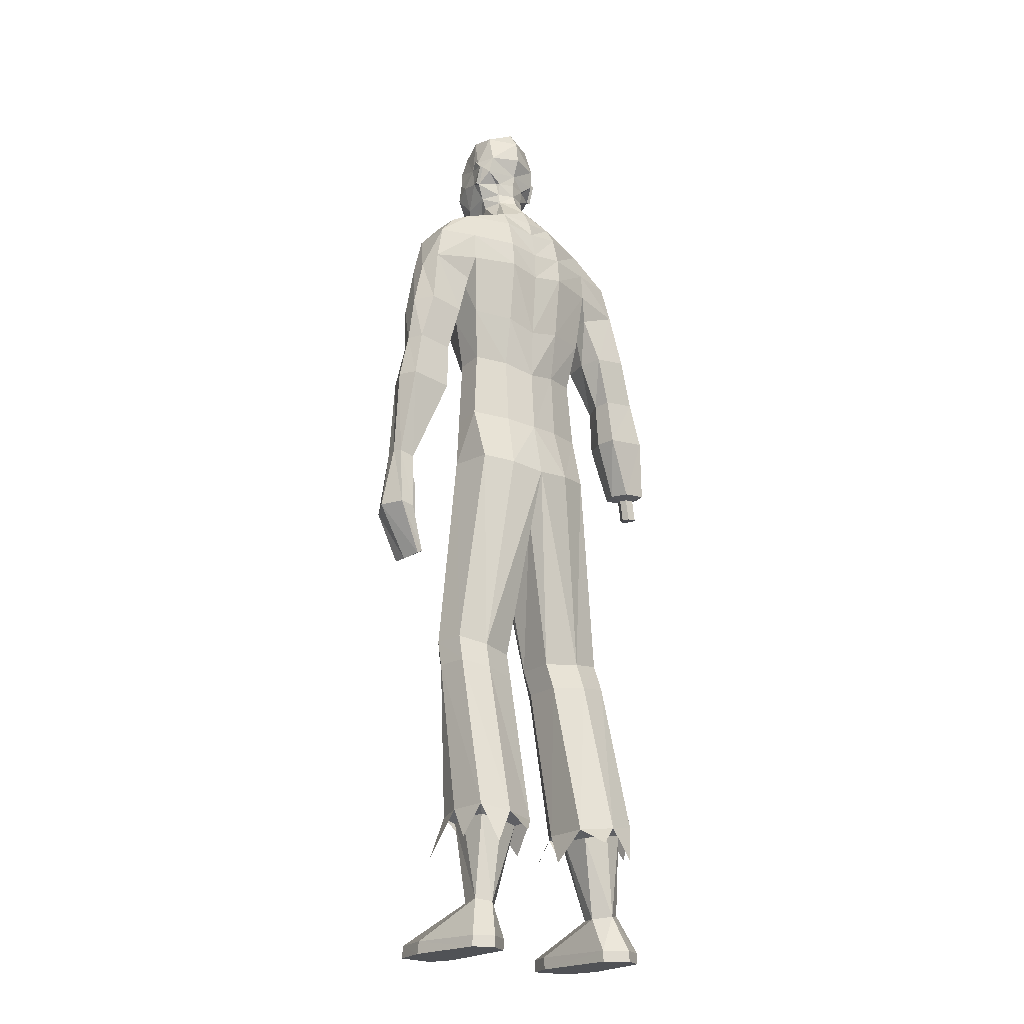
<metadata>
{"format":"obj","ext":"obj","renderer":"f3d","projection":"perspective","resolution":1024,"background":"white","views":[{"elev":-20.4,"azim":140.3,"up":"+Y"}]}
</metadata>
<code>
o MilkShape3D_Mesh
v 0.009128 0.8258 0.1317
v 0.02166 0.8312 0.1325
v 0.01139 0.8353 0.1486
v 0.008525 0.8353 0.1485
v 0.03621 0.7673 0.1204
v 0.04245 0.8136 0.1234
v 0.009252 0.7646 0.128
v 0.008886 0.8847 0.1386
v 0.01184 0.8847 0.1387
v 0.015 0.8782 0.1376
v 0.04682 0.8716 0.1258
v 0.05189 0.8432 0.1255
v 0.0669 0.8615 0.1196
v 0.07165 0.8963 0.1054
v 0.04883 0.891 0.1226
v 0.04628 0.9029 0.1347
v 0.008766 0.9151 0.142
v 0.05733 0.9408 0.1216
v 0.009177 0.956 0.1308
v 0.01141 0.7628 0.06791
v 0.03873 0.7635 0.06894
v 0.01278 0.6988 0.06413
v 0.05824 0.7337 0.04588
v 0.05695 0.9719 0.1034
v 0.009973 0.9841 0.1087
v 0.07037 0.8237 0.02364
v 0.06397 0.8182 0.08163
v 0.06371 0.8 0.02197
v 0.07551 0.7482 -0.03362
v 0.09461 0.9186 0.02337
v 0.08486 0.9048 0.04347
v 0.09533 0.8973 0.003343
v 0.08503 0.8651 0.03858
v 0.09478 0.8563 0.01838
v 0.08655 0.8563 0.01809
v 0.0802 0.8741 0.07996
v 0.07738 0.8832 -0.01045
v 0.0871 0.8973 0.003047
v 0.07309 0.9187 -0.01848
v 0.08638 0.9186 0.02307
v 0.06875 0.9804 0.000505
v 0.06959 0.9906 0.05371
v 0.04725 0.8065 -0.01354
v 0.04708 0.8303 -0.008678
v 0.04723 0.858 -0.01274
v 0.05294 0.8607 -0.005482
v 0.01485 0.8829 -0.02732
v 0.01543 0.9217 -0.04332
v 0.01521 0.9695 -0.03701
v 0.0144 1.004 -0.01434
v 0.01203 1.013 0.05155
v 0.01477 0.8587 -0.02533
v 0.01475 0.8289 -0.02483
v 0.01509 0.8042 -0.03433
v 0.07997 0.7392 -0.06915
v 0.01426 0.7297 -0.08341
v 0.01615 0.7671 -0.06406
v 0.005661 0.8353 0.1484
v -0.003426 0.8312 0.1316
v -0.01709 0.7673 0.1185
v -0.02352 0.8137 0.121
v 0.005936 0.8847 0.1385
v 0.002867 0.8782 0.1371
v -0.02804 0.8716 0.1231
v -0.03308 0.8432 0.1225
v -0.04763 0.8616 0.1155
v -0.05133 0.8964 0.101
v -0.02981 0.891 0.1198
v -0.02813 0.9029 0.1321
v -0.0382 0.9408 0.1181
v -0.01591 0.7635 0.06697
v -0.03224 0.7338 0.04499
v -0.03651 0.9719 0.1
v -0.04198 0.8182 0.07782
v -0.0442 0.8237 0.01953
v -0.03745 0.8 0.01834
v -0.04792 0.7484 -0.03483
v -0.06762 0.8973 -0.002513
v -0.06006 0.9049 0.03826
v -0.06834 0.9186 0.01751
v -0.06817 0.8564 0.01252
v -0.05989 0.8651 0.03337
v -0.05993 0.8564 0.01282
v -0.05803 0.8741 0.075
v -0.05939 0.8973 -0.002217
v -0.04873 0.8832 -0.01499
v -0.04387 0.9187 -0.02269
v -0.0601 0.9186 0.01781
v -0.04089 0.9804 -0.003435
v -0.04554 0.9906 0.04957
v -0.01848 0.8065 -0.0159
v -0.01865 0.8303 -0.01104
v -0.02472 0.8607 -0.008273
v -0.0185 0.858 -0.0151
v -0.0517 0.7393 -0.07044
v 0.361 -0.06031 0.01183
v 0.3553 0.06845 -0.01208
v 0.3358 0.06245 -0.01216
v 0.3879 -0.05706 -0.03596
v 0.366 0.0691 -0.04595
v 0.3267 -0.06458 -0.03614
v 0.3252 -0.002863 -0.03883
v 0.3289 0.05926 -0.06535
v 0.3425 -0.06407 -0.08751
v 0.3617 0.06575 -0.06514
v 0.3717 -0.05859 -0.08767
v 0.3186 -0.1596 0.00264
v 0.3366 -0.06364 0.01138
v 0.3066 -0.1528 0.00313
v 0.3016 -0.1493 -0.03402
v 0.3244 -0.164 -0.03469
v 0.3072 -0.1537 -0.07385
v 0.3184 -0.1595 -0.07436
v 0.3354 -0.002631 0.002112
v 0.2909 -0.05693 -0.02513
v 0.3075 -0.0624 -0.0018
v 0.2878 -0.05505 -0.005418
v 0.307 -0.06256 -0.0247
v 0.2971 0.01395 -0.01996
v 0.3309 0.06085 -0.02442
v 0.326 0.05952 -0.04629
v 0.3014 0.007898 -0.03833
v 0.3205 -0.007702 0.000452
v 0.2203 0.6781 0.002258
v 0.257 0.638 -0.06259
v 0.2161 0.6844 -0.04782
v 0.2553 0.6371 0.01838
v 0.289 0.5483 -0.03298
v 0.2767 0.5584 0.01632
v 0.2751 0.5646 -0.07071
v 0.1769 0.6439 -0.08069
v 0.1767 0.7049 -0.0558
v 0.176 0.6871 0.01345
v 0.1756 0.6417 0.05639
v 0.1755 0.5731 0.05414
v 0.1769 0.5845 -0.08493
v 0.1893 0.5277 0.01561
v 0.176 0.5483 -0.03398
v 0.1898 0.5296 -0.03491
v 0.1902 0.5311 -0.07429
v 0.2973 0.4436 0.01802
v 0.2224 0.4327 0.01688
v 0.2079 0.4321 -0.04184
v 0.3154 0.4491 -0.03986
v 0.2235 0.4366 -0.08717
v 0.2961 0.4471 -0.08607
v 0.3103 0.3405 -0.000646
v 0.2672 0.3316 -0.001406
v 0.2452 0.3313 -0.04762
v 0.3338 0.3456 -0.04598
v 0.2515 0.3345 -0.0833
v 0.3241 0.3442 -0.08222
v 0.3287 0.2502 0.006171
v 0.2772 0.2413 0.006032
v 0.251 0.237 -0.0485
v 0.3567 0.2513 -0.04777
v 0.2585 0.2371 -0.09088
v 0.3452 0.2468 -0.09042
v -0.3391 0.07146 -0.04242
v -0.3167 0.07004 -0.02584
v -0.3317 0.07193 -0.02619
v -0.3082 0.06841 -0.04186
v -0.3332 0.06988 -0.05684
v -0.3135 0.06783 -0.05642
v -0.3095 0.1167 -0.02593
v -0.3245 0.1186 -0.02628
v -0.3319 0.1181 -0.0425
v -0.3011 0.1151 -0.04195
v -0.326 0.1165 -0.05693
v -0.3063 0.1145 -0.05651
v -0.2955 0.1237 -0.002089
v -0.333 0.1284 -0.002966
v -0.3514 0.1273 -0.04352
v -0.2743 0.1196 -0.04213
v -0.3367 0.1233 -0.07958
v -0.2874 0.1182 -0.07854
v 0.1587 -0.9795 0.07309
v 0.1394 -0.9792 0.02015
v 0.2382 -0.9794 0.06097
v 0.2559 -0.9789 -0.01471
v 0.1492 -0.977 -0.1556
v 0.236 -0.9769 -0.1655
v 0.1954 -0.9768 -0.1849
v 0.159 -0.8874 -0.08771
v 0.1342 -0.7236 -0.04496
v 0.1143 -0.724 -0.07447
v 0.1476 -0.8877 -0.1233
v 0.196 -0.8818 -0.09187
v 0.1925 -0.7168 -0.05166
v 0.2054 -0.8775 -0.1353
v 0.2055 -0.7118 -0.09382
v 0.1111 -0.7236 -0.1444
v 0.1767 -0.883 -0.1541
v 0.2018 -0.7106 -0.1498
v 0.1593 -0.7178 -0.1607
v 0.1567 -0.9547 0.07326
v 0.1375 -0.9544 0.02031
v 0.2362 -0.9547 0.06114
v 0.2539 -0.9541 -0.01606
v 0.1478 -0.9549 -0.1554
v 0.2346 -0.9548 -0.1653
v 0.194 -0.9547 -0.1847
v -0.212 -0.9791 0.06549
v -0.1133 -0.979 0.02466
v -0.1325 -0.9791 0.0776
v -0.2297 -0.979 -0.0102
v -0.123 -0.9777 -0.1511
v -0.2099 -0.9777 -0.161
v -0.1692 -0.9777 -0.1804
v -0.08813 -0.7244 -0.07124
v -0.108 -0.7238 -0.04173
v -0.1329 -0.8879 -0.08366
v -0.1214 -0.8883 -0.1192
v -0.1663 -0.7171 -0.04847
v -0.1699 -0.8822 -0.08785
v -0.1793 -0.7122 -0.09065
v -0.1793 -0.8782 -0.1313
v -0.08492 -0.7243 -0.1411
v -0.1506 -0.8838 -0.1501
v -0.1756 -0.7113 -0.1466
v -0.1331 -0.7186 -0.1575
v -0.1305 -0.9544 0.07764
v -0.1113 -0.9543 0.0247
v -0.2101 -0.9544 0.06553
v -0.2278 -0.9542 -0.01168
v -0.1217 -0.9556 -0.151
v -0.2085 -0.9556 -0.1609
v -0.1678 -0.9556 -0.1803
v 0.01299 0.03262 0.05767
v 0.07917 0.05242 0.06233
v 0.01308 0.1749 0.07705
v 0.08274 0.1693 0.06332
v 0.1616 0.1025 -0.003296
v 0.154 0.2068 -0.000566
v 0.1543 0.09998 -0.09441
v 0.1591 0.2125 -0.06261
v 0.07462 -0.3375 0.01282
v 0.01296 -0.03574 0.02056
v 0.1043 -0.3368 0.04744
v 0.175 -0.3285 0.03499
v 0.2109 -0.3224 -0.009922
v 0.01297 -0.009922 -0.07884
v 0.06982 -0.3374 -0.06917
v 0.2053 -0.3212 -0.07558
v 0.1095 -0.3939 0.03383
v 0.07977 -0.393 -0.004587
v 0.1774 -0.3882 0.01784
v 0.2161 -0.3778 -0.02728
v 0.07497 -0.3926 -0.08658
v 0.2105 -0.3764 -0.09292
v 0.118 -0.7119 -0.02042
v 0.08835 -0.7125 -0.06215
v 0.2052 -0.7026 -0.02991
v 0.2246 -0.6956 -0.0895
v 0.08355 -0.7119 -0.1609
v 0.2191 -0.6939 -0.1686
v 0.1373 -0.7508 -0.02901
v 0.2336 -0.7566 -0.1312
v 0.2556 -0.7933 -0.05028
v 0.09194 -0.7785 -0.004234
v 0.06997 -0.7762 -0.1041
v -0.05317 0.05248 0.06233
v -0.05663 0.1693 0.06332
v -0.1355 0.1026 -0.003294
v -0.1279 0.2069 -0.000564
v -0.1329 0.2126 -0.06261
v -0.1282 0.1001 -0.09441
v -0.04846 -0.3375 0.01413
v -0.07815 -0.3367 0.04875
v -0.1489 -0.3283 0.03627
v -0.1847 -0.3224 -0.008658
v -0.04366 -0.3376 -0.06786
v -0.1792 -0.3214 -0.07432
v -0.0833 -0.3937 0.0354
v -0.05361 -0.393 -0.003018
v -0.1513 -0.3881 0.01938
v -0.1899 -0.3779 -0.02578
v -0.04881 -0.393 -0.08501
v -0.1843 -0.3768 -0.09144
v -0.09188 -0.712 -0.01726
v -0.06219 -0.7128 -0.05897
v -0.1791 -0.7027 -0.02679
v -0.1985 -0.696 -0.08641
v -0.05739 -0.7127 -0.1578
v -0.1929 -0.6947 -0.1655
v -0.1111 -0.751 -0.02565
v -0.2075 -0.7572 -0.1278
v -0.2294 -0.7936 -0.0467
v -0.06578 -0.7785 -0.000731
v -0.04381 -0.7767 -0.1006
v 0.01302 0.08636 -0.1215
v 0.01308 0.203 -0.09726
v 0.08834 0.09467 -0.1154
v 0.0812 0.2078 -0.08802
v 0.1419 -0.3301 -0.0883
v 0.147 -0.3853 -0.1057
v 0.1556 -0.7038 -0.184
v 0.1924 -0.7698 -0.1949
v 0.1194 -0.74 -0.1975
v -0.0623 0.09474 -0.1154
v -0.05506 0.2079 -0.08802
v -0.1157 -0.3304 -0.08701
v -0.1209 -0.3858 -0.1042
v -0.1295 -0.7048 -0.1808
v -0.1663 -0.7707 -0.1915
v -0.09325 -0.7409 -0.1942
v 0.01314 0.3523 0.091
v 0.09683 0.3505 0.05585
v 0.1161 0.4541 0.08451
v 0.01319 0.459 0.1098
v 0.1263 0.5716 0.0878
v 0.0122 0.5818 0.1122
v 0.1295 0.6565 0.05321
v 0.1435 0.3495 0.003171
v 0.16 0.4566 0.005974
v 0.129 0.7178 0.01399
v -0.07055 0.3505 0.05585
v -0.08973 0.4542 0.08451
v -0.1015 0.5718 0.08557
v -0.1038 0.6567 0.05092
v -0.1172 0.3496 0.003173
v -0.1337 0.4567 0.005976
v -0.15 0.5734 0.05095
v -0.1499 0.642 0.0532
v -0.1495 0.6874 0.01026
v -0.1024 0.718 0.01173
v -0.1495 0.5484 -0.03398
v -0.1488 0.7052 -0.05899
v -0.1634 0.5281 0.01264
v 0.1485 0.3525 -0.05666
v 0.1651 0.4577 -0.07298
v 0.08126 0.3489 -0.07844
v 0.08131 0.4553 -0.09463
v 0.08253 0.5899 -0.1109
v 0.08252 0.6447 -0.1051
v 0.08243 0.705 -0.08944
v 0.01313 0.3348 -0.08862
v 0.01318 0.4409 -0.09304
v 0.01434 0.5793 -0.106
v 0.01437 0.6381 -0.1041
v 0.01431 0.6966 -0.09234
v -0.1223 0.3526 -0.05665
v -0.1387 0.4579 -0.07298
v -0.1486 0.5848 -0.08812
v -0.05499 0.3489 -0.07844
v -0.05495 0.4553 -0.09463
v -0.05372 0.59 -0.1122
v -0.1486 0.6442 -0.08388
v -0.05373 0.6448 -0.1065
v -0.05382 0.7051 -0.09077
v -0.1629 0.5298 -0.03789
v -0.1883 0.6847 -0.05203
v -0.2291 0.6384 -0.06738
v -0.1935 0.6786 -0.002009
v -0.229 0.6379 0.01362
v -0.2507 0.5593 0.0115
v -0.262 0.549 -0.03798
v -0.2474 0.565 -0.07551
v -0.1625 0.5311 -0.07728
v -0.2718 0.4445 0.01333
v -0.197 0.4333 0.0137
v -0.1814 0.4324 -0.04472
v -0.2888 0.4498 -0.04492
v -0.196 0.4367 -0.09037
v -0.2686 0.4476 -0.09073
v -0.285 0.3415 -0.005116
v -0.2419 0.3323 -0.004991
v -0.219 0.3317 -0.05077
v -0.3076 0.3465 -0.05093
v -0.2246 0.3347 -0.08657
v -0.2972 0.3448 -0.08696
v -0.3039 0.251 0.001476
v -0.2525 0.2419 0.002356
v -0.2252 0.2374 -0.05165
v -0.3309 0.2522 -0.053
v -0.2319 0.2374 -0.09416
v -0.3185 0.2475 -0.09541
f 1 2 3
f 4 1 3
f 1 5 6
f 1 6 2
f 5 1 7
f 3 8 4
f 3 9 8
f 3 2 10
f 10 9 3
f 2 11 10
f 2 6 12
f 12 11 2
f 12 13 11
f 13 14 11
f 10 11 15
f 11 14 15
f 14 16 15
f 15 16 10
f 16 9 10
f 9 17 8
f 9 16 17
f 16 18 17
f 18 19 17
f 16 14 18
f 20 5 7
f 20 21 5
f 20 22 21
f 22 23 21
f 19 24 25
f 19 18 24
f 5 26 27
f 5 21 26
f 21 28 26
f 21 23 28
f 23 29 28
f 30 31 32
f 33 34 32
f 31 33 32
f 33 26 35
f 33 36 27
f 27 6 5
f 6 27 12
f 27 36 13
f 27 13 12
f 36 14 13
f 27 26 33
f 36 33 31
f 35 37 38
f 37 39 38
f 39 40 38
f 39 41 40
f 40 41 42
f 42 24 31
f 24 18 31
f 42 31 40
f 18 14 31
f 31 14 36
f 28 29 43
f 28 43 26
f 43 44 26
f 26 44 35
f 44 45 46
f 46 37 35
f 45 47 37
f 47 39 37
f 47 48 39
f 48 49 39
f 49 41 39
f 41 49 50
f 42 41 50
f 50 51 42
f 51 25 42
f 25 24 42
f 46 35 44
f 46 45 37
f 45 52 47
f 44 53 45
f 53 52 45
f 43 53 44
f 43 54 53
f 55 56 57
f 29 55 43
f 55 57 43
f 57 54 43
f 33 35 34
f 30 40 31
f 34 35 38
f 34 38 32
f 32 38 40
f 32 40 30
f 59 1 58
f 1 4 58
f 1 60 7
f 1 61 60
f 1 59 61
f 4 8 58
f 8 62 58
f 63 59 58
f 58 62 63
f 63 64 59
f 65 61 59
f 59 64 65
f 64 66 65
f 64 67 66
f 68 64 63
f 68 67 64
f 68 69 67
f 63 69 68
f 63 62 69
f 8 17 62
f 17 69 62
f 17 70 69
f 17 19 70
f 70 67 69
f 7 60 20
f 60 71 20
f 71 22 20
f 71 72 22
f 25 73 19
f 73 70 19
f 74 75 60
f 75 71 60
f 75 76 71
f 76 72 71
f 76 77 72
f 78 79 80
f 78 81 82
f 78 82 79
f 83 75 82
f 74 84 82
f 60 61 74
f 65 74 61
f 66 84 74
f 65 66 74
f 66 67 84
f 82 75 74
f 79 82 84
f 85 86 83
f 85 87 86
f 85 88 87
f 88 89 87
f 90 89 88
f 79 73 90
f 79 70 73
f 88 79 90
f 79 67 70
f 84 67 79
f 91 77 76
f 75 91 76
f 75 92 91
f 83 92 75
f 93 94 92
f 83 86 93
f 86 47 94
f 86 87 47
f 87 48 47
f 87 49 48
f 87 89 49
f 50 49 89
f 50 89 90
f 90 51 50
f 90 25 51
f 90 73 25
f 92 83 93
f 86 94 93
f 47 52 94
f 94 53 92
f 94 52 53
f 92 53 91
f 53 54 91
f 57 56 95
f 91 95 77
f 91 57 95
f 91 54 57
f 81 83 82
f 79 88 80
f 85 83 81
f 78 85 81
f 88 85 78
f 80 88 78
f 96 97 98
f 99 100 97
f 99 97 96
f 101 102 103
f 101 103 104
f 104 103 105
f 104 105 106
f 106 105 100
f 106 100 99
f 107 96 108
f 107 108 109
f 109 108 101
f 109 101 110
f 111 99 96
f 111 96 107
f 110 101 104
f 110 104 112
f 112 104 106
f 112 106 113
f 113 106 99
f 113 99 111
f 108 96 114
f 98 114 96
f 115 116 117
f 101 108 102
f 115 118 116
f 114 102 108
f 119 120 121
f 119 121 122
f 119 98 120
f 119 114 98
f 123 114 119
f 122 121 102
f 102 114 123
f 117 119 122
f 117 122 115
f 116 123 119
f 116 119 117
f 115 122 102
f 115 102 118
f 118 102 123
f 118 123 116
f 102 121 103
f 107 109 110
f 107 110 111
f 111 110 112
f 111 112 113
f 124 125 126
f 124 127 125
f 128 127 129
f 125 128 130
f 127 128 125
f 125 131 132
f 125 132 126
f 124 132 133
f 126 132 124
f 124 133 134
f 124 134 127
f 127 134 135
f 127 135 129
f 130 136 131
f 130 131 125
f 129 135 137
f 137 138 139
f 139 136 140
f 140 136 130
f 141 129 137
f 141 137 142
f 142 137 139
f 142 139 143
f 144 128 129
f 144 129 141
f 143 139 140
f 143 140 145
f 145 140 130
f 145 130 146
f 146 130 128
f 146 128 144
f 147 141 142
f 147 142 148
f 148 142 143
f 148 143 149
f 150 144 141
f 150 141 147
f 149 143 145
f 149 145 151
f 151 145 146
f 151 146 152
f 152 146 144
f 152 144 150
f 153 147 148
f 153 148 154
f 154 148 149
f 154 149 155
f 156 150 147
f 156 147 153
f 155 149 151
f 155 151 157
f 157 151 152
f 157 152 158
f 158 152 150
f 158 150 156
f 97 153 154
f 97 154 98
f 98 154 155
f 98 155 121
f 100 156 153
f 100 153 97
f 121 155 157
f 121 157 103
f 103 157 158
f 103 158 105
f 105 158 156
f 105 156 100
f 159 160 161
f 159 162 160
f 159 163 162
f 162 163 164
f 160 165 166
f 160 166 161
f 161 166 167
f 161 167 159
f 162 168 165
f 162 165 160
f 159 167 169
f 159 169 163
f 163 169 170
f 163 170 164
f 164 170 168
f 164 168 162
f 165 171 172
f 165 172 166
f 166 172 173
f 166 173 167
f 168 174 171
f 168 171 165
f 167 173 175
f 167 175 169
f 169 175 176
f 169 176 170
f 170 176 174
f 170 174 168
f 177 178 179
f 178 180 179
f 178 181 180
f 181 182 180
f 181 183 182
f 184 185 186
f 184 186 187
f 188 189 185
f 188 185 184
f 190 191 189
f 190 189 188
f 187 186 192
f 187 192 193
f 190 194 191
f 193 194 190
f 193 192 195
f 193 195 194
f 196 184 187
f 196 187 197
f 198 188 184
f 198 184 196
f 199 190 188
f 199 188 198
f 200 187 193
f 197 187 200
f 201 193 190
f 201 190 199
f 200 193 202
f 202 193 201
f 177 196 197
f 177 197 178
f 179 198 196
f 179 196 177
f 180 199 198
f 180 198 179
f 178 197 200
f 178 200 181
f 182 201 199
f 182 199 180
f 181 200 202
f 181 202 183
f 183 202 201
f 183 201 182
f 203 204 205
f 203 206 204
f 206 207 204
f 206 208 207
f 208 209 207
f 210 211 212
f 213 210 212
f 211 214 215
f 212 211 215
f 214 216 217
f 215 214 217
f 218 210 213
f 219 218 213
f 216 220 217
f 217 220 219
f 221 218 219
f 220 221 219
f 213 212 222
f 223 213 222
f 212 215 224
f 222 212 224
f 215 217 225
f 224 215 225
f 219 213 226
f 226 213 223
f 217 219 227
f 225 217 227
f 228 219 226
f 227 219 228
f 223 222 205
f 204 223 205
f 222 224 203
f 205 222 203
f 224 225 206
f 203 224 206
f 226 223 204
f 207 226 204
f 225 227 208
f 206 225 208
f 228 226 207
f 209 228 207
f 227 228 209
f 208 227 209
f 229 230 231
f 230 232 231
f 230 233 232
f 233 234 232
f 233 235 236
f 236 234 233
f 237 229 238
f 239 229 237
f 239 230 229
f 240 230 239
f 240 233 230
f 241 233 240
f 237 238 242
f 237 242 243
f 244 235 233
f 244 233 241
f 245 239 237
f 245 237 246
f 247 240 239
f 247 239 245
f 248 241 240
f 248 240 247
f 246 237 243
f 246 243 249
f 250 244 241
f 250 241 248
f 251 245 246
f 251 246 252
f 253 247 245
f 253 245 251
f 253 248 247
f 254 248 253
f 252 246 249
f 252 249 255
f 256 250 248
f 256 248 254
f 185 251 252
f 185 252 186
f 189 253 251
f 189 251 185
f 191 254 253
f 191 253 189
f 186 252 255
f 186 255 192
f 194 256 254
f 194 254 191
f 257 253 251
f 254 258 256
f 253 259 254
f 260 251 252
f 261 252 255
f 231 262 229
f 231 263 262
f 263 264 262
f 263 265 264
f 266 267 264
f 264 265 266
f 238 229 268
f 268 229 269
f 229 262 269
f 269 262 270
f 262 264 270
f 270 264 271
f 242 238 268
f 272 242 268
f 264 267 273
f 271 264 273
f 268 269 274
f 275 268 274
f 269 270 276
f 274 269 276
f 270 271 277
f 276 270 277
f 272 268 275
f 278 272 275
f 271 273 279
f 277 271 279
f 275 274 280
f 281 275 280
f 274 276 282
f 280 274 282
f 276 277 282
f 282 277 283
f 278 275 281
f 284 278 281
f 277 279 285
f 283 277 285
f 281 280 211
f 210 281 211
f 280 282 214
f 211 280 214
f 282 283 216
f 214 282 216
f 284 281 210
f 218 284 210
f 283 285 220
f 216 283 220
f 280 282 286
f 285 287 283
f 283 288 282
f 281 280 289
f 284 281 290
f 291 292 293
f 293 292 294
f 293 294 236
f 236 235 293
f 295 293 235
f 295 235 244
f 243 242 291
f 295 291 293
f 243 291 295
f 249 243 295
f 249 295 296
f 296 295 244
f 296 244 250
f 255 249 296
f 255 296 297
f 297 296 250
f 297 250 256
f 192 255 297
f 192 297 195
f 195 297 256
f 195 256 194
f 297 256 298
f 297 299 255
f 300 292 291
f 301 292 300
f 266 301 300
f 300 267 266
f 267 300 302
f 273 267 302
f 291 242 272
f 300 291 302
f 302 291 272
f 302 272 278
f 303 302 278
f 273 302 303
f 279 273 303
f 303 278 284
f 304 303 284
f 279 303 304
f 285 279 304
f 304 284 218
f 221 304 218
f 285 304 221
f 220 285 221
f 305 285 304
f 284 306 304
f 307 232 308
f 231 232 307
f 308 309 307
f 307 309 310
f 309 311 310
f 310 311 312
f 311 22 312
f 311 313 22
f 232 234 308
f 308 234 314
f 314 309 308
f 314 315 309
f 315 135 309
f 309 135 311
f 135 134 311
f 134 313 311
f 313 134 133
f 313 133 316
f 313 316 23
f 22 313 23
f 138 135 315
f 133 132 316
f 316 132 29
f 316 29 23
f 137 135 138
f 317 263 307
f 307 263 231
f 307 318 317
f 310 318 307
f 310 319 318
f 312 319 310
f 312 22 319
f 22 320 319
f 317 265 263
f 321 265 317
f 317 318 321
f 318 322 321
f 318 323 322
f 319 323 318
f 319 324 323
f 319 320 324
f 325 324 320
f 326 325 320
f 72 326 320
f 72 320 22
f 322 323 327
f 326 328 325
f 77 328 326
f 72 77 326
f 327 323 329
f 234 330 314
f 234 236 330
f 330 315 314
f 330 331 315
f 331 138 315
f 138 331 136
f 236 294 330
f 294 332 330
f 332 331 330
f 332 333 331
f 333 136 331
f 333 334 136
f 334 131 136
f 334 335 131
f 335 132 131
f 335 336 132
f 132 336 55
f 55 29 132
f 294 292 332
f 292 337 332
f 337 333 332
f 337 338 333
f 338 334 333
f 338 339 334
f 339 335 334
f 339 340 335
f 340 336 335
f 340 341 336
f 341 55 336
f 341 56 55
f 139 138 136
f 321 342 265
f 342 266 265
f 321 322 342
f 322 343 342
f 322 327 343
f 344 343 327
f 342 301 266
f 342 345 301
f 342 343 345
f 343 346 345
f 343 344 346
f 344 347 346
f 344 348 347
f 348 349 347
f 348 328 349
f 328 350 349
f 95 350 328
f 328 77 95
f 345 292 301
f 345 337 292
f 345 346 337
f 346 338 337
f 346 347 338
f 347 339 338
f 347 349 339
f 349 340 339
f 349 350 340
f 350 341 340
f 350 95 341
f 95 56 341
f 344 327 351
f 352 353 354
f 353 355 354
f 356 355 357
f 358 357 353
f 353 357 355
f 328 348 353
f 352 328 353
f 354 328 352
f 355 324 354
f 323 324 355
f 356 323 355
f 348 344 358
f 353 348 358
f 329 323 356
f 351 327 329
f 359 344 351
f 358 344 359
f 329 356 360
f 361 329 360
f 351 329 361
f 362 351 361
f 356 357 363
f 360 356 363
f 359 351 362
f 364 359 362
f 358 359 364
f 365 358 364
f 357 358 365
f 363 357 365
f 361 360 366
f 367 361 366
f 362 361 367
f 368 362 367
f 360 363 369
f 366 360 369
f 364 362 368
f 370 364 368
f 365 364 370
f 371 365 370
f 363 365 371
f 369 363 371
f 367 366 372
f 373 367 372
f 368 367 373
f 374 368 373
f 366 369 375
f 372 366 375
f 370 368 374
f 376 370 374
f 371 370 376
f 377 371 376
f 369 371 377
f 375 369 377
f 373 372 172
f 171 373 172
f 374 373 171
f 174 374 171
f 372 375 173
f 172 372 173
f 376 374 174
f 176 376 174
f 377 376 176
f 175 377 176
f 375 377 175
f 173 375 175
f 325 328 354
f 324 325 354

</code>
